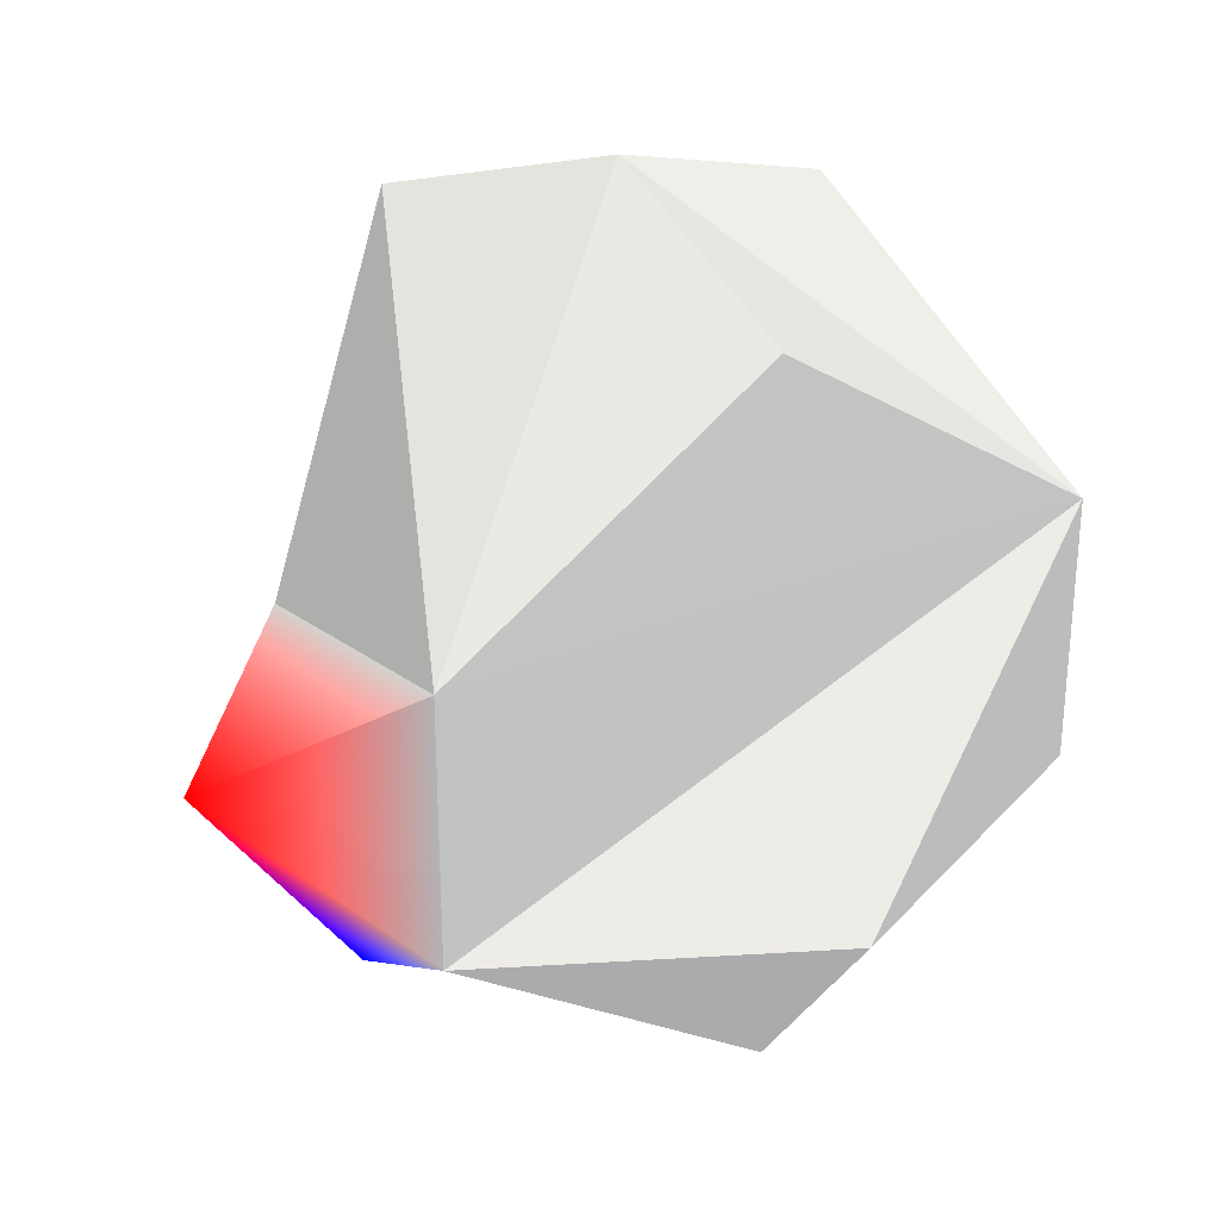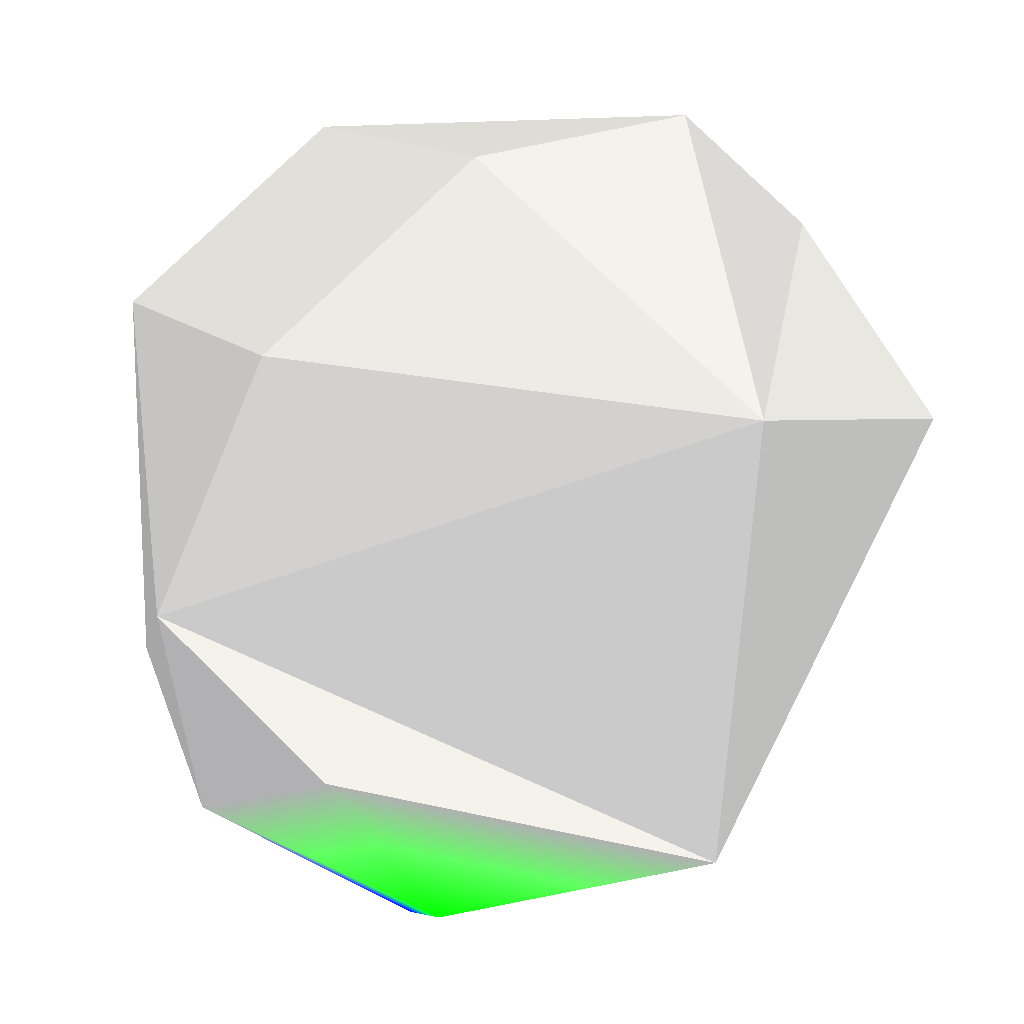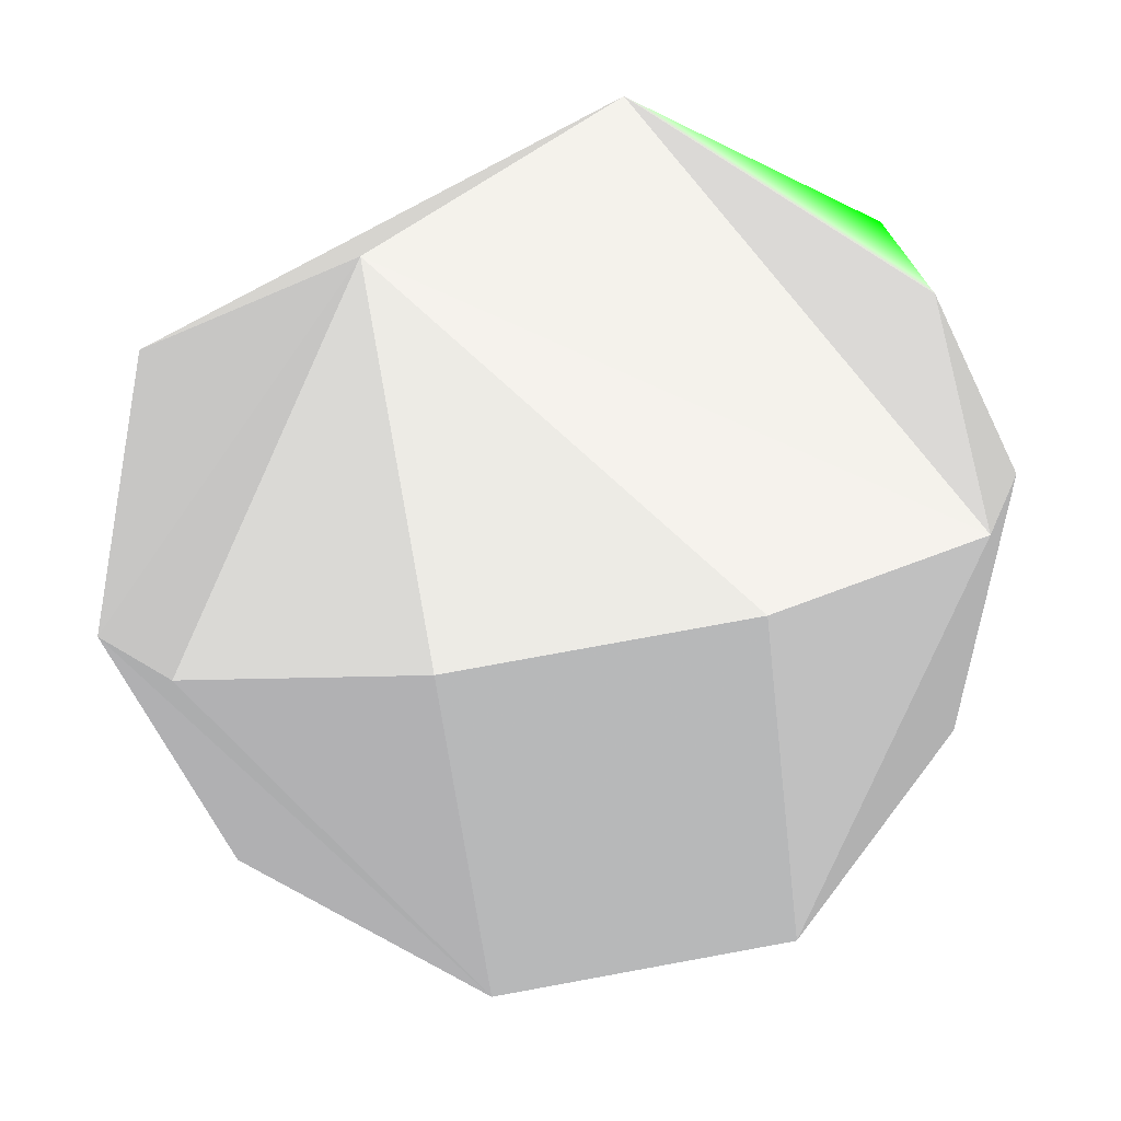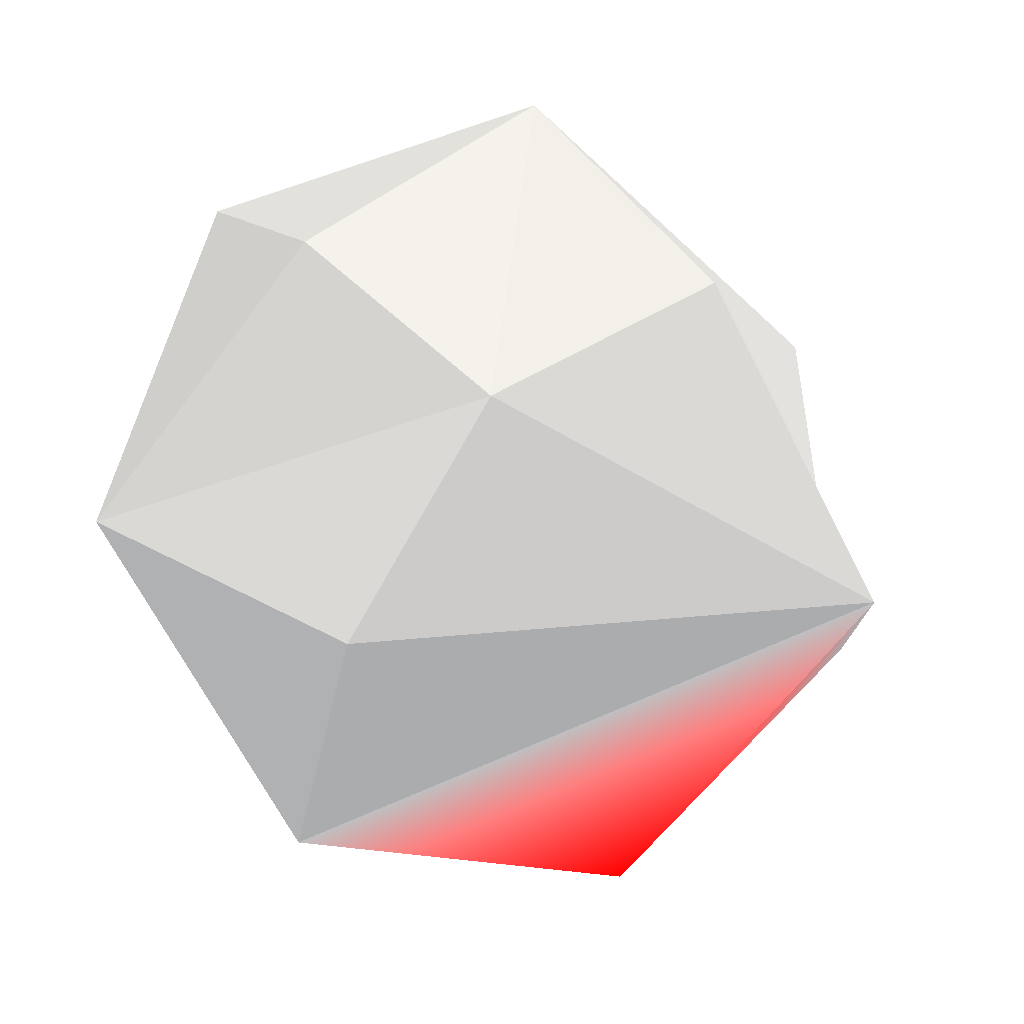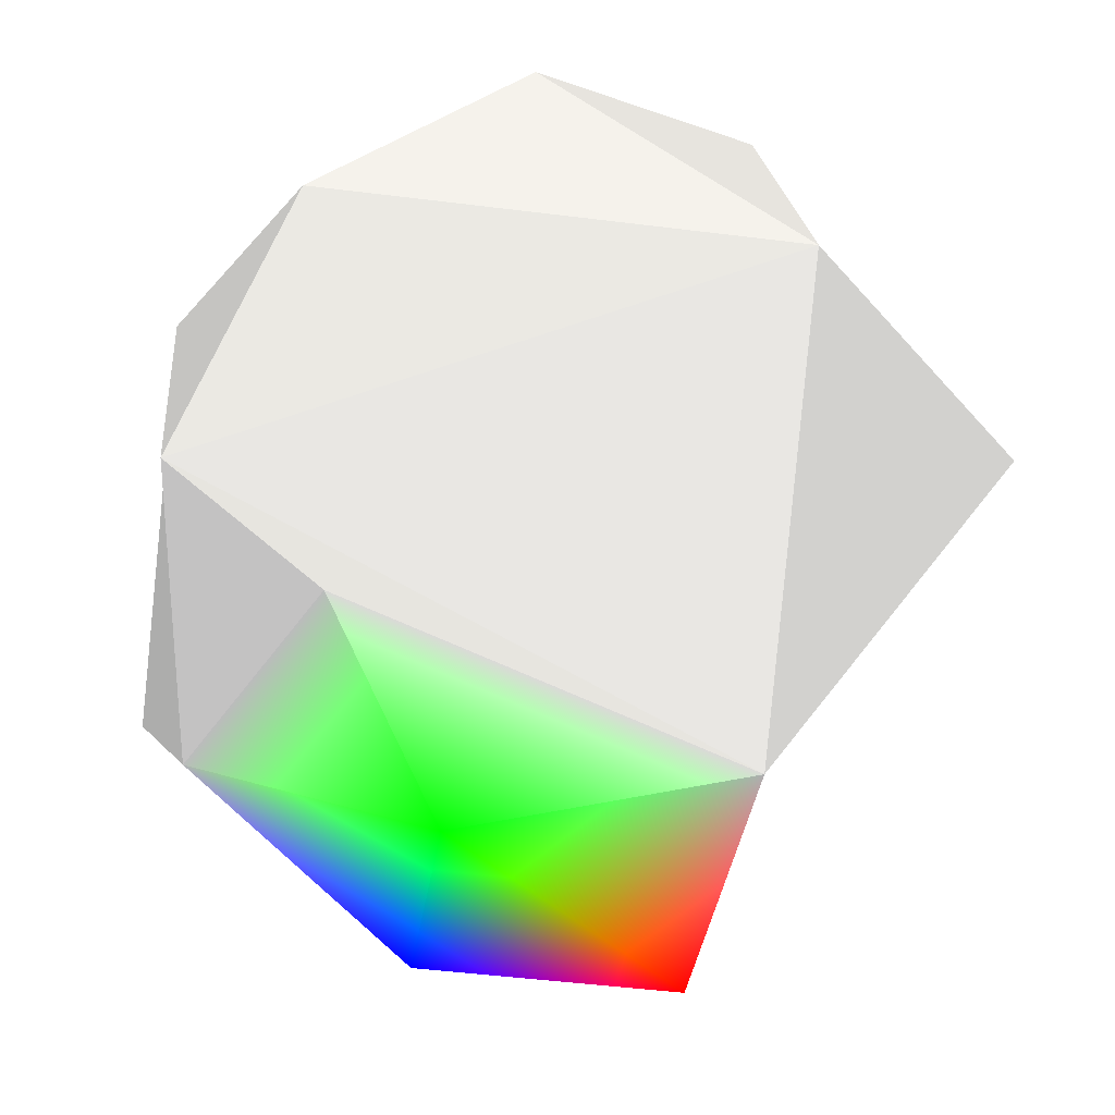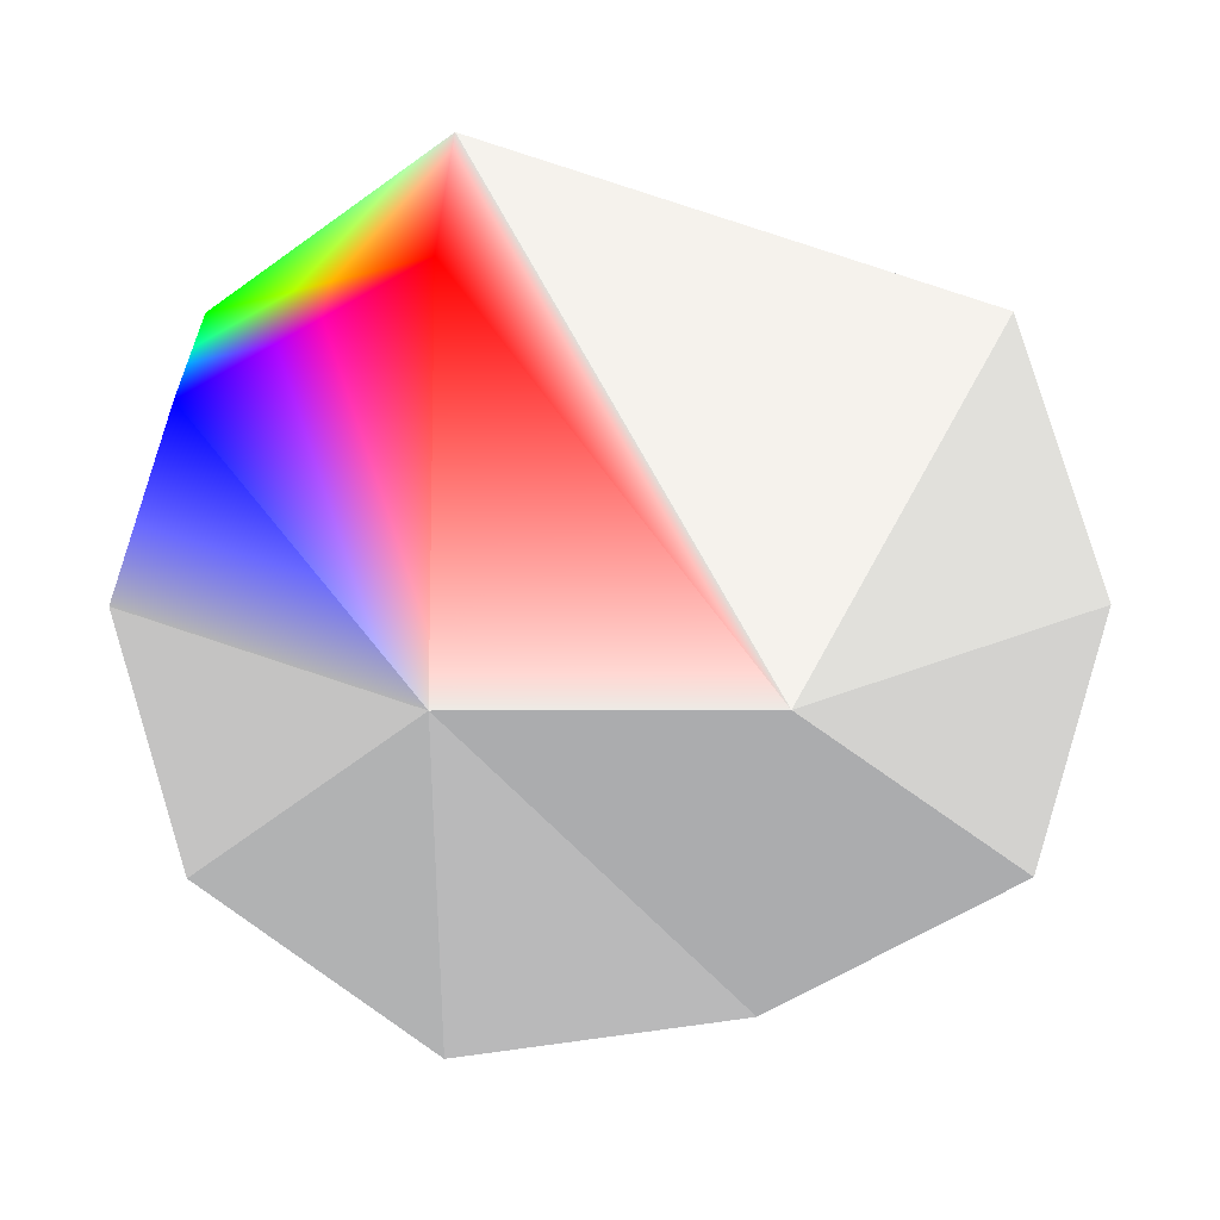
<metadata>
{"format":"obj","ext":"obj","renderer":"f3d","projection":"perspective","resolution":1024,"background":"white","views":[{"elev":29.9,"azim":-159.4,"up":"+Y"},{"elev":73.8,"azim":44.6,"up":"+Z"},{"elev":74.8,"azim":-100.4,"up":"+Z"},{"elev":76.6,"azim":108.9,"up":"+Y"},{"elev":42.0,"azim":48.1,"up":"+Z"},{"elev":-79.1,"azim":90.1,"up":"+Z"}]}
</metadata>
<code>
v 0 0.309 -0.9511 0.5 0.5 0.5
v 0.7436 -0.309 -0.593 1 0 0
v 0 -0.309 -0.9511 0.5 0.5 0.5
f 1 2 3
v 0.573 -0.809 0.1308 0 1 0
v 0.4595 -0.809 -0.3665 0 0 1
f 2 4 5
v 0 -1 0 0.5 0.5 0.5
f 6 5 4
v 0.9272 -0.309 0.2116 0.5 0.5 0.5
v 0.255 -0.809 0.5296 0.5 0.5 0.5
f 7 8 4
f 6 4 8
v 0.4126 0.309 0.8569 0.5 0.5 0.5
v -0.255 0.809 0.5296 0.5 0.5 0.5
v -0.4126 0.309 0.8569 0.5 0.5 0.5
f 9 10 11
v -0.255 -0.809 0.5296 0.5 0.5 0.5
f 6 8 12
v -0.9272 -0.309 0.2116 0.5 0.5 0.5
v -0.4126 -0.309 0.8569 0.5 0.5 0.5
f 11 13 14
v -0.9272 0.309 0.2116 0.5 0.5 0.5
v -0.7436 -0.309 -0.593 0.5 0.5 0.5
f 15 16 13
f 3 2 5
f 2 7 4
f 9 11 14
f 11 15 13
v -0.4595 -0.809 -0.3665 0.5 0.5 0.5
f 13 16 17
f 17 16 3
f 7 2 1
v 0.573 0.809 0.1308 0.5 0.5 0.5
f 7 1 18
v -0.4595 0.809 -0.3665 0.5 0.5 0.5
v 0 1 0 0.5 0.5 0.5
f 1 19 20
f 18 20 9
f 20 10 9
f 7 9 12
f 7 12 8
f 9 14 12
f 19 1 15
f 1 3 15
f 3 16 15
f 20 19 15
f 20 15 10
f 15 11 10
f 12 14 13
f 12 13 6
f 13 17 6
f 6 17 3
f 6 3 5
f 9 7 18
f 18 1 20

</code>
